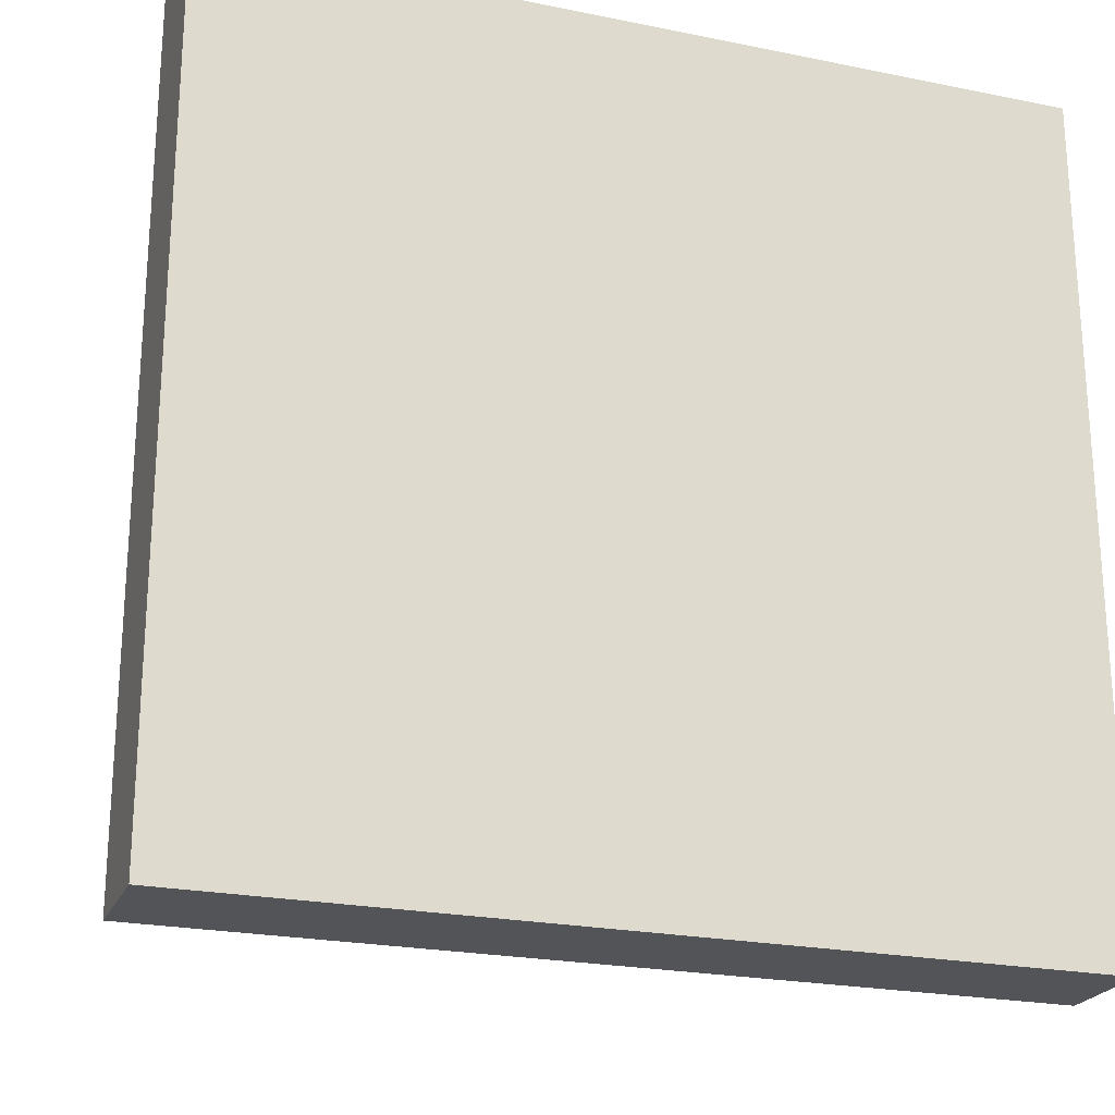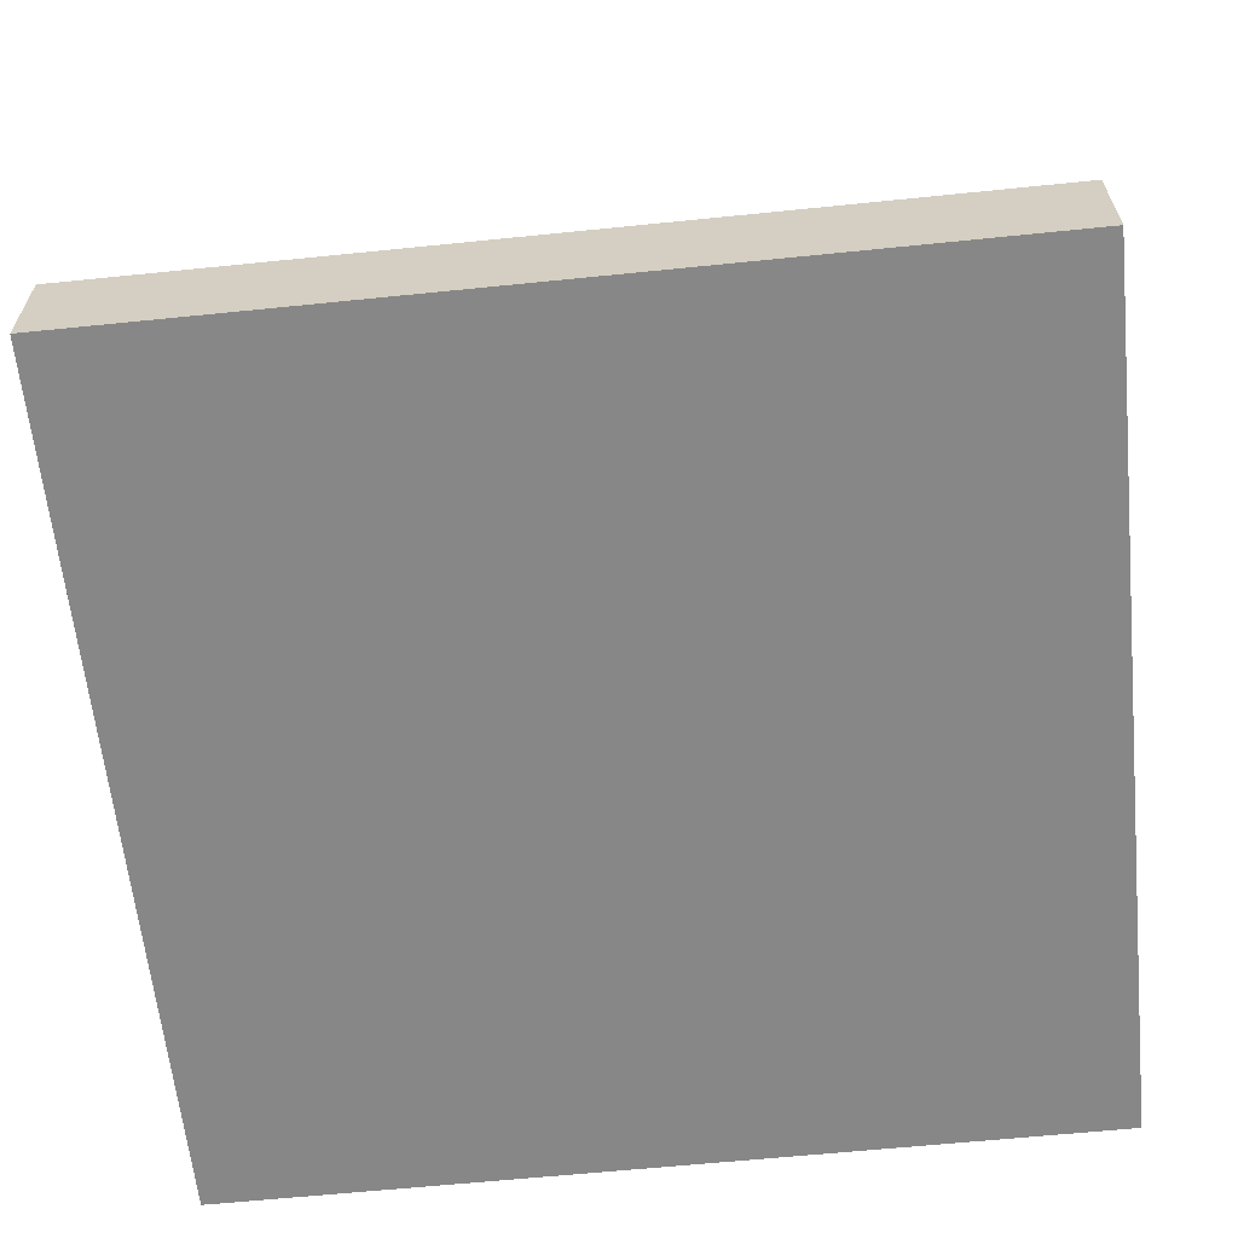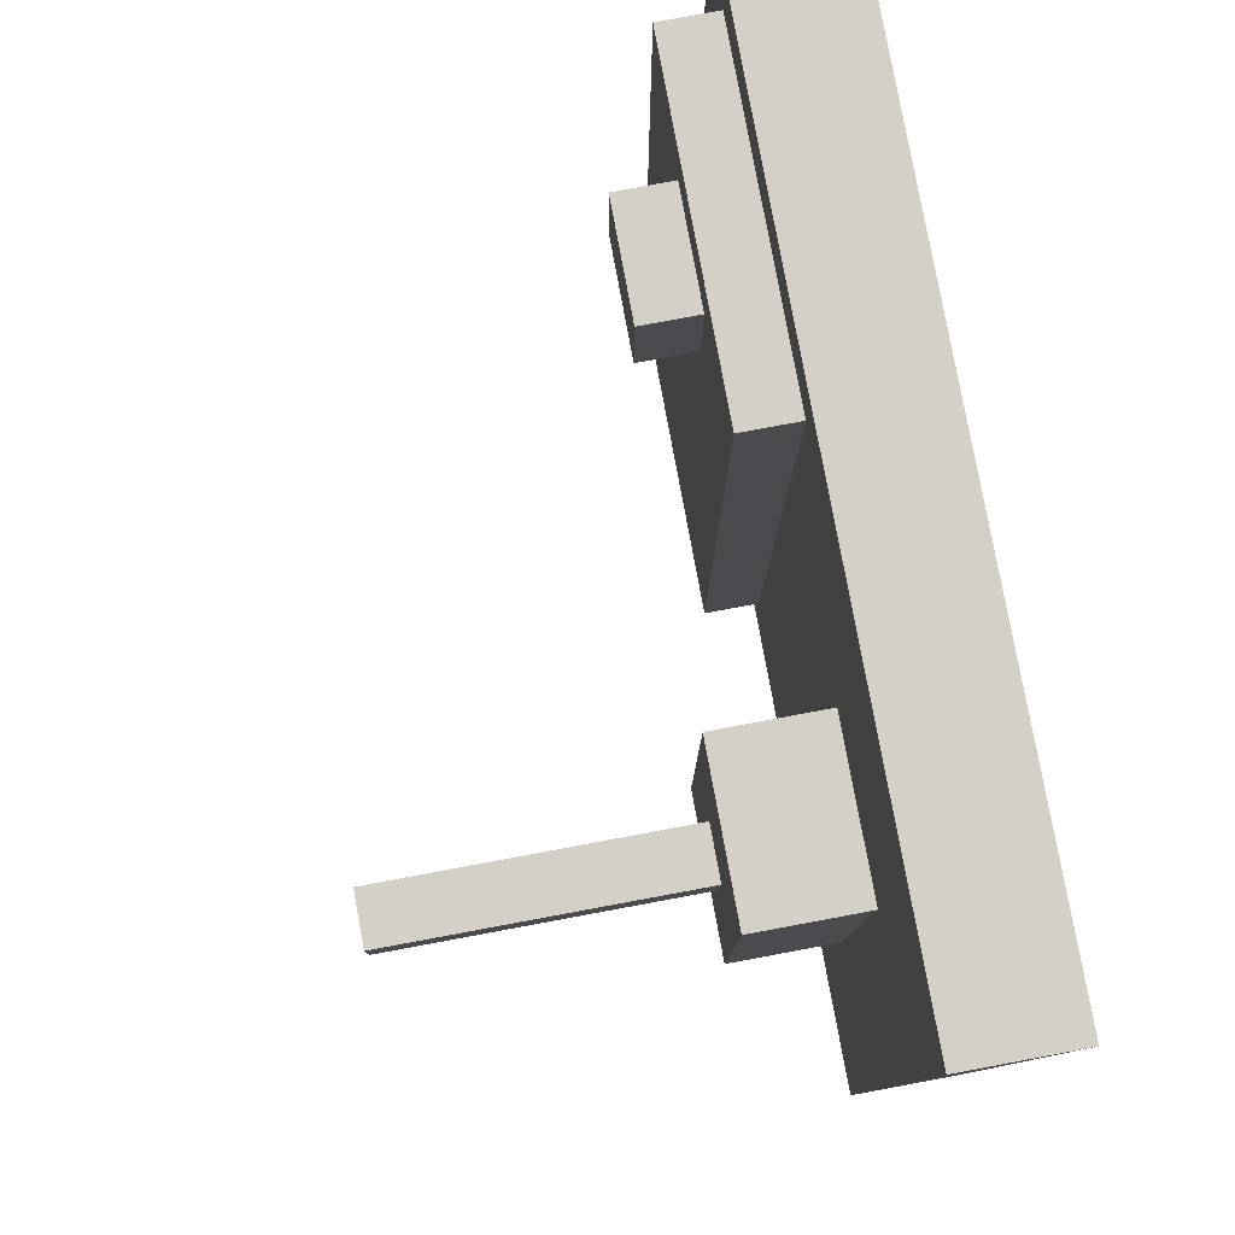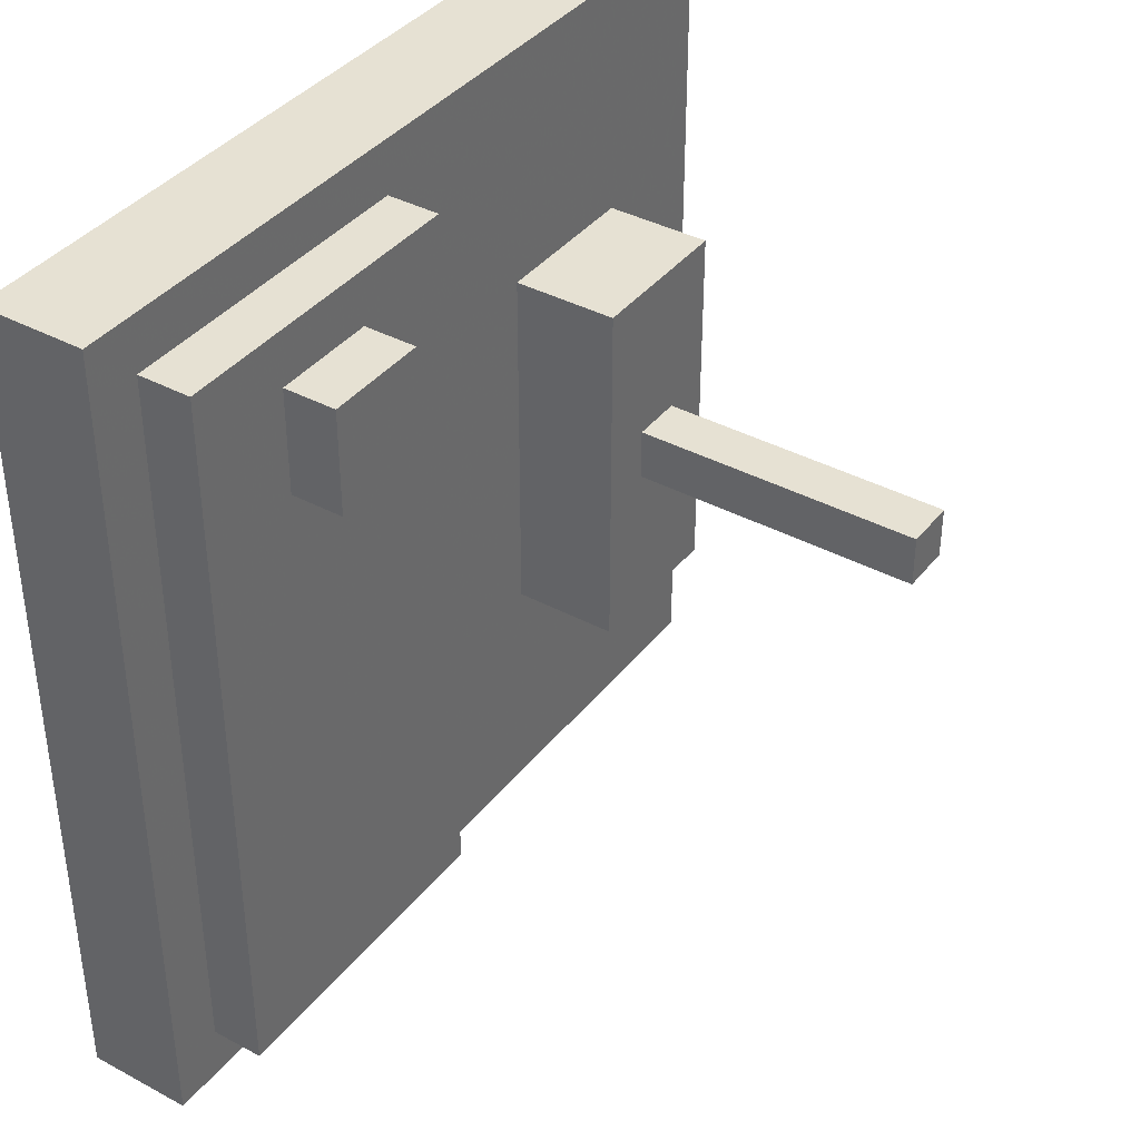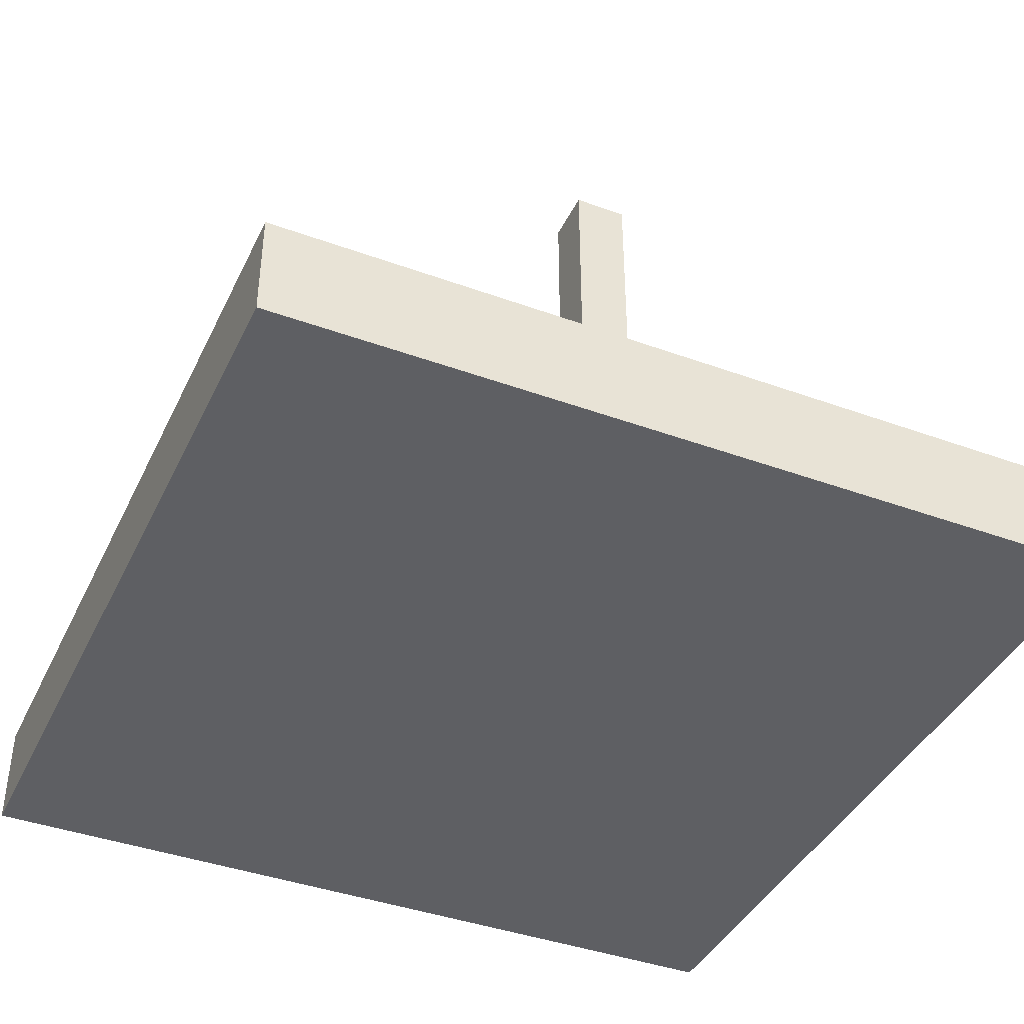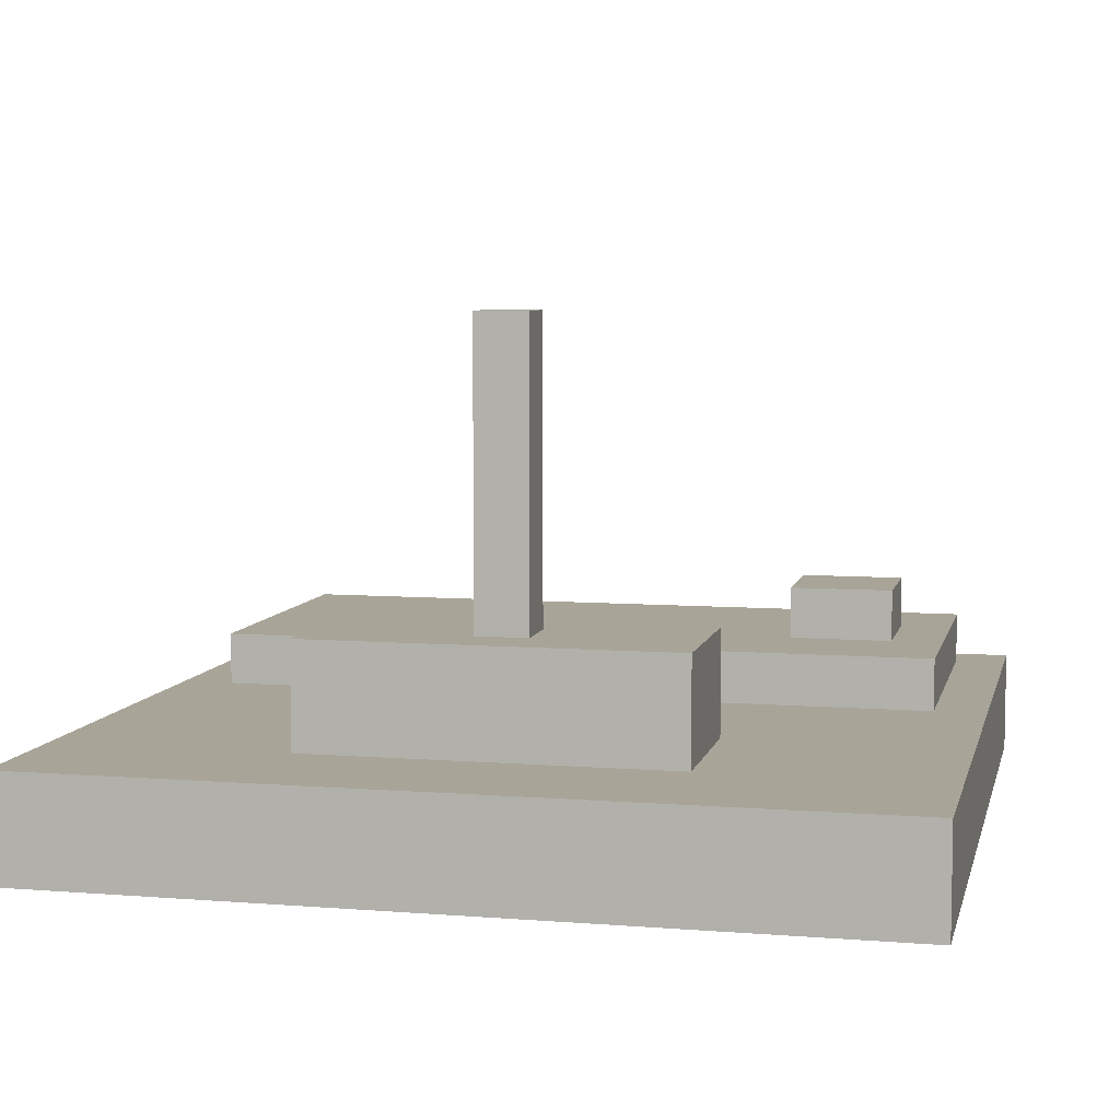
<metadata>
{"format":"obj","ext":"obj","renderer":"f3d","projection":"perspective","resolution":1024,"background":"white","views":[{"elev":-23.0,"azim":-19.1,"up":"+Z"},{"elev":-62.5,"azim":-174.1,"up":"+Y"},{"elev":80.0,"azim":-100.5,"up":"+Z"},{"elev":38.7,"azim":124.0,"up":"+Z"},{"elev":-40.7,"azim":-114.0,"up":"+Y"},{"elev":7.0,"azim":-77.1,"up":"+Y"}]}
</metadata>
<code>
o Switch
v -0.2188 0.225 -0.031
v -0.2188 0.225 0.031
v -0.2812 0.225 0.031
v -0.2812 0.225 -0.031
v -0.2188 0.6 -0.031
v -0.2188 0.6 0.031
v -0.2812 0.6 0.031
v -0.2812 0.6 -0.031
f 1 2 3 4
f 5 8 7 6
f 1 5 6 2
f 2 6 7 3
f 3 7 8 4
f 5 1 4 8
o PowerAdjuster
v 0.3125 0.1875 0.25
v 0.3125 0.1875 0.375
v 0.1875 0.1875 0.375
v 0.1875 0.1875 0.25
v 0.3125 0.25 0.25
v 0.3125 0.25 0.375
v 0.1875 0.25 0.375
v 0.1875 0.25 0.25
f 9 10 11 12
f 13 16 15 14
f 9 13 14 10
f 10 14 15 11
f 11 15 16 12
f 13 9 12 16
o Base
v 0.4375 0.125 -0.4375
v 0.4375 0.125 0.4375
v 0.0625 0.125 0.4375
v 0.0625 0.125 -0.4375
v 0.4375 0.1875 -0.4375
v 0.4375 0.1875 0.4375
v 0.0625 0.1875 0.4375
v 0.0625 0.1875 -0.4375
v -0.1562 0.125 -0.2188
v -0.1562 0.125 0.2188
v -0.3438 0.125 0.2188
v -0.3438 0.125 -0.2188
v -0.1562 0.25 -0.2188
v -0.1562 0.25 0.2188
v -0.3438 0.25 0.2188
v -0.3438 0.25 -0.2188
v 0.5 0 -0.5
v 0.5 0 0.5
v -0.5 0 0.5
v -0.5 0 -0.5
v 0.5 0.125 -0.5
v 0.5 0.125 0.5
v -0.5 0.125 0.5
v -0.5 0.125 -0.5
f 21 24 23 22
f 17 21 22 18
f 18 22 23 19
f 19 23 24 20
f 21 17 20 24
f 29 32 31 30
f 25 29 30 26
f 26 30 31 27
f 27 31 32 28
f 29 25 28 32
f 33 34 35 36
f 37 40 39 38
f 33 37 38 34
f 34 38 39 35
f 35 39 40 36
f 37 33 36 40

</code>
